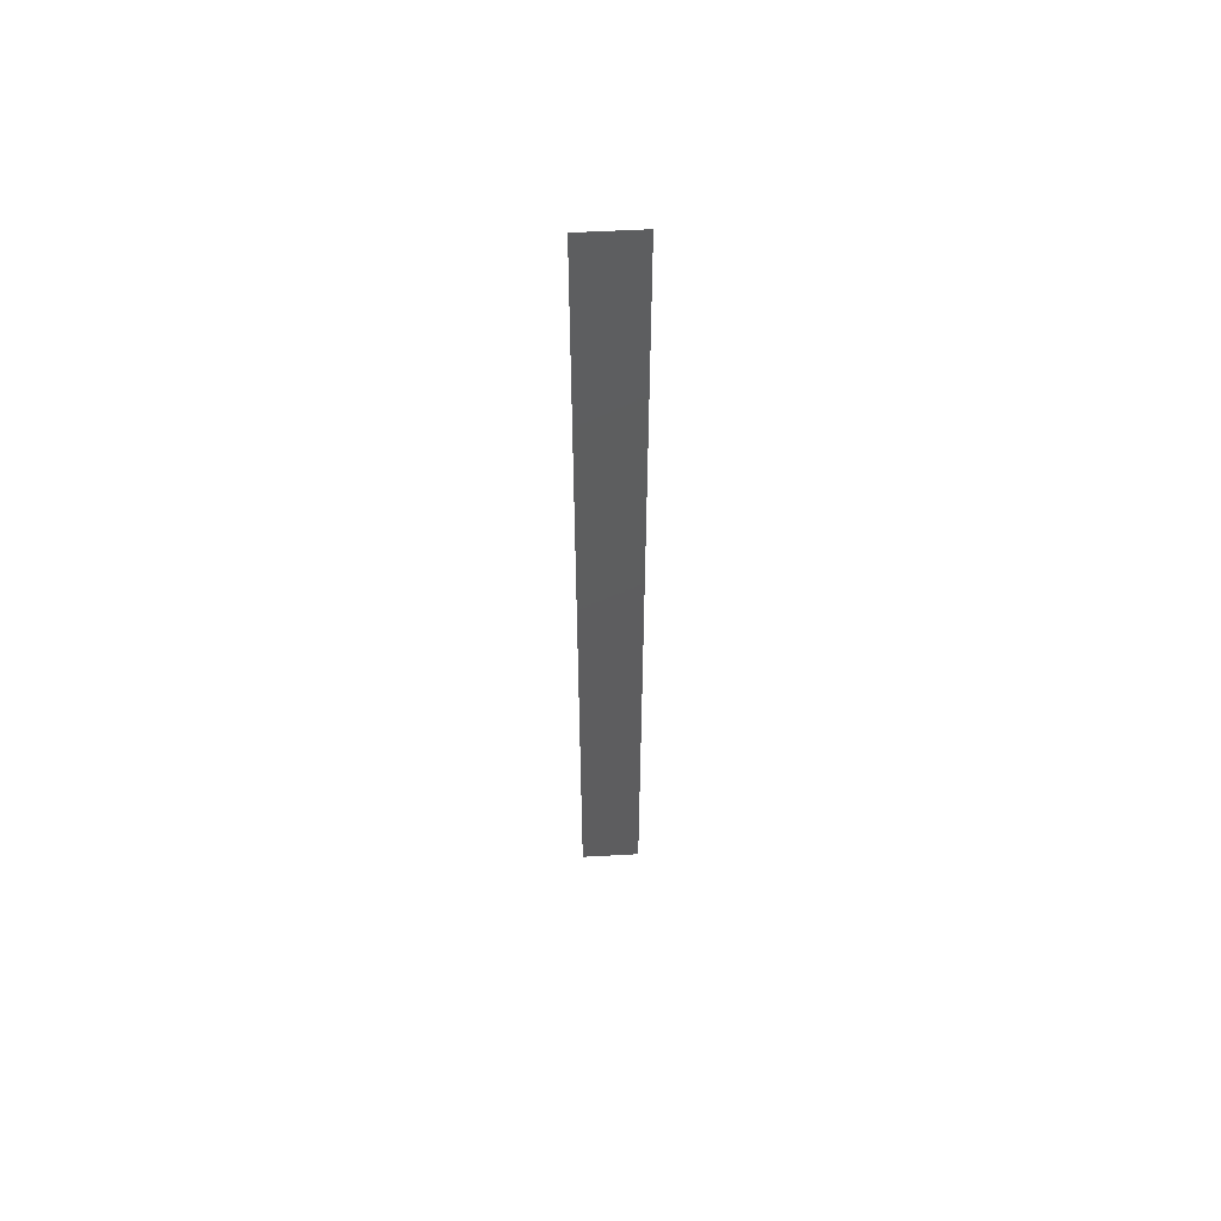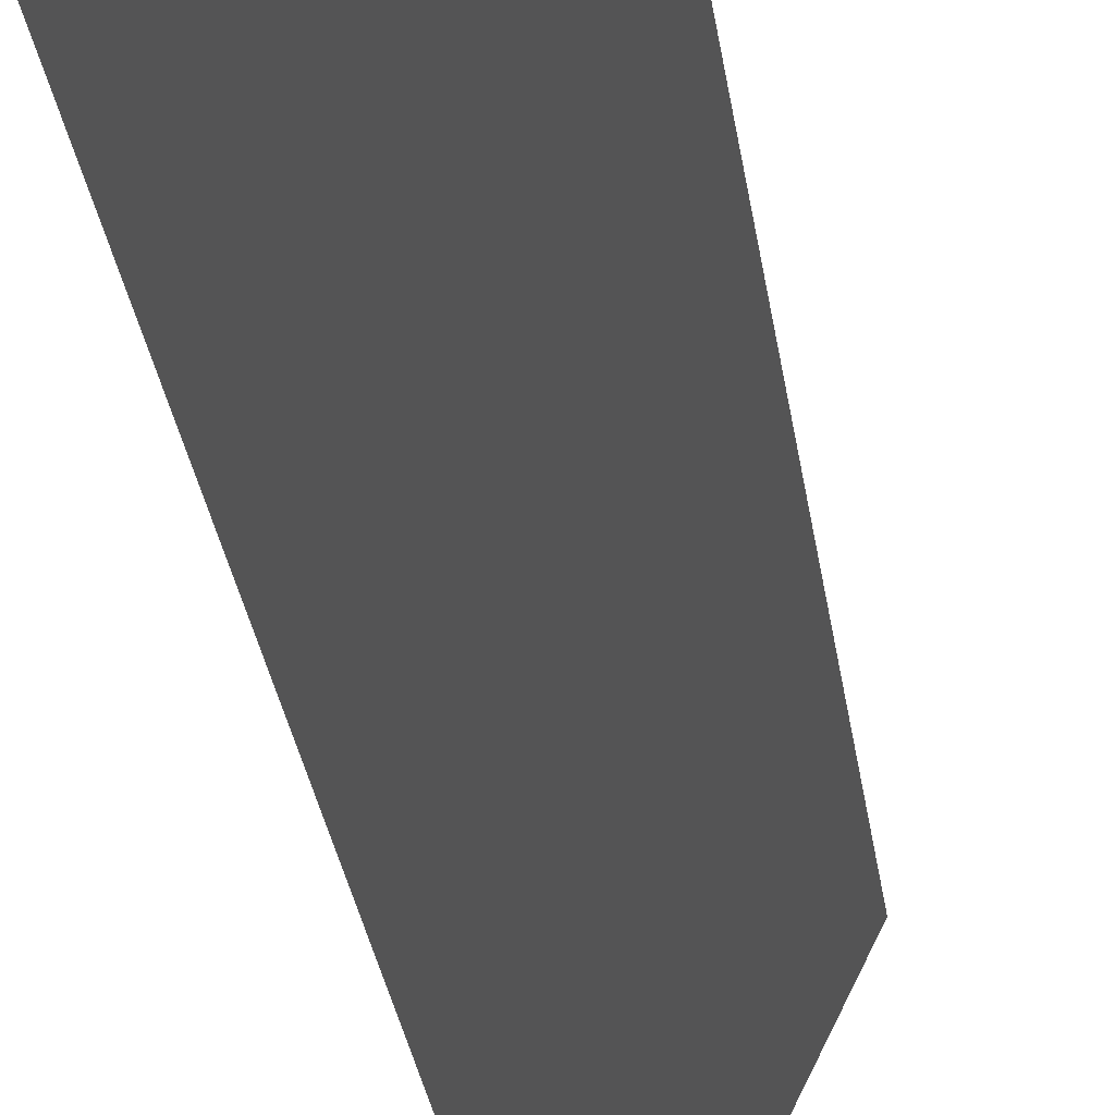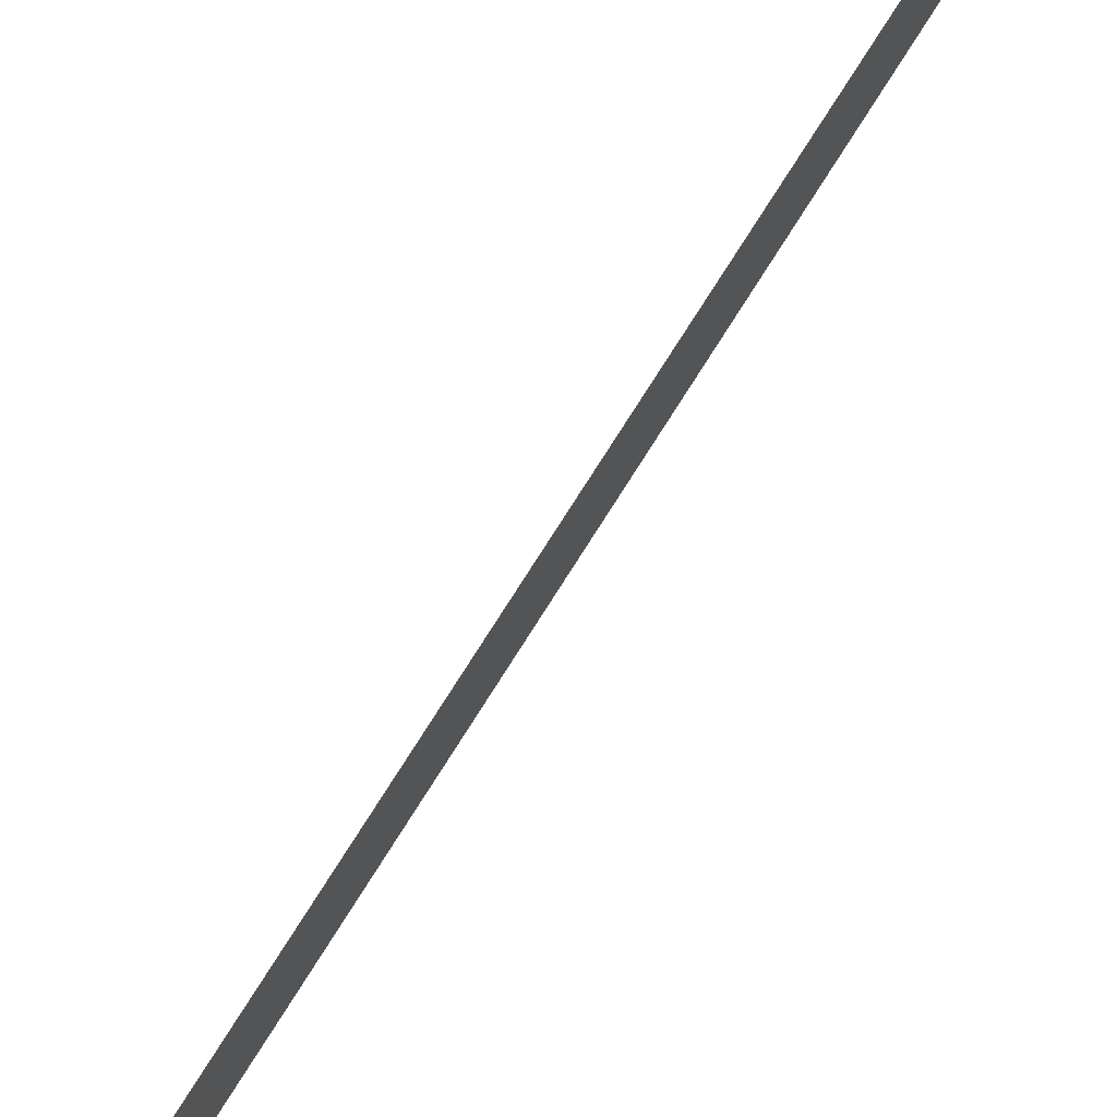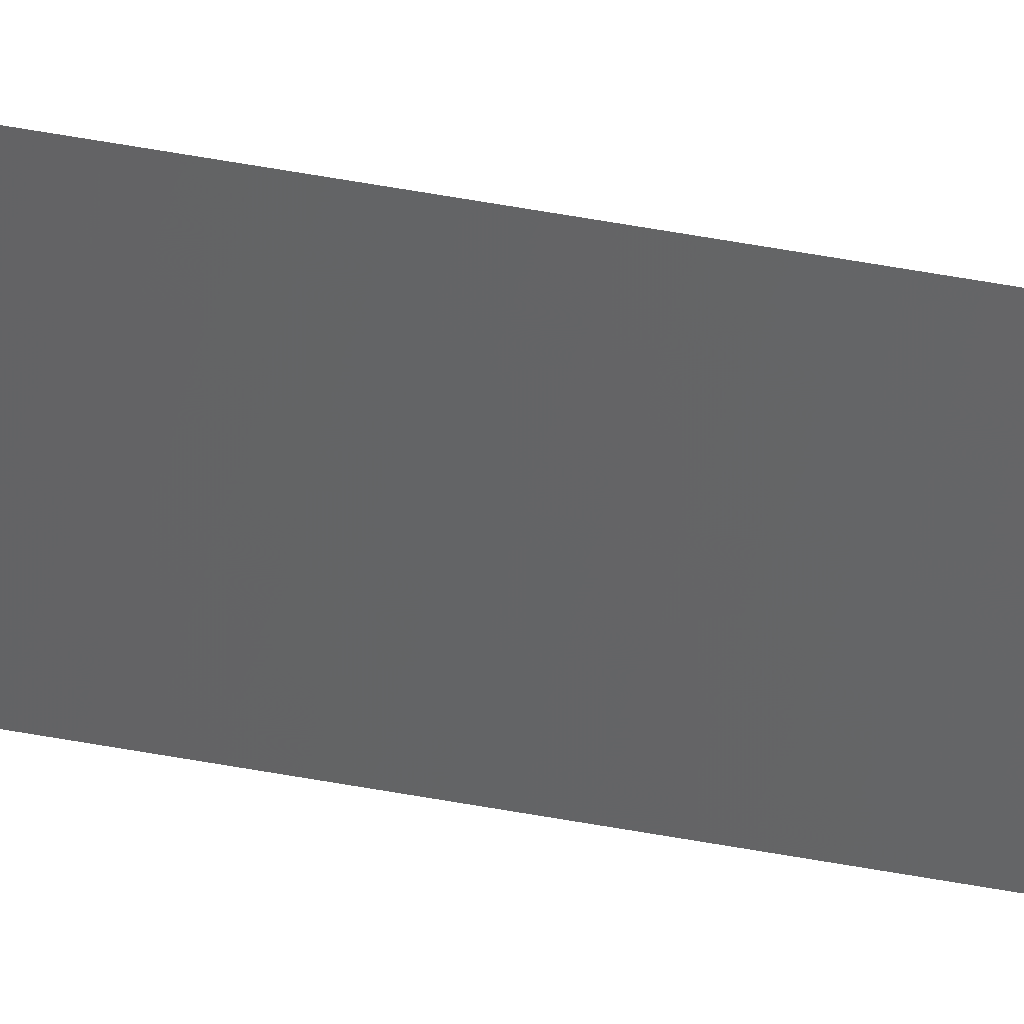
<metadata>
{"format":"stl","ext":"stl","renderer":"f3d","projection":"perspective","resolution":1024,"background":"white","views":[{"elev":56.5,"azim":-119.3,"up":"+Z"},{"elev":-7.0,"azim":1.9,"up":"+Y"},{"elev":29.4,"azim":17.7,"up":"+Y"},{"elev":66.3,"azim":-80.1,"up":"+Y"}]}
</metadata>
<code>
# stl→obj: 4 verts, 2 faces
v 10.87 -30.9 18.79
v 10.87 -30.9 20.15
v 10.9 -30.82 20.15
v 10.9 -30.82 18.79
f 1 2 3
f 3 4 1

</code>
